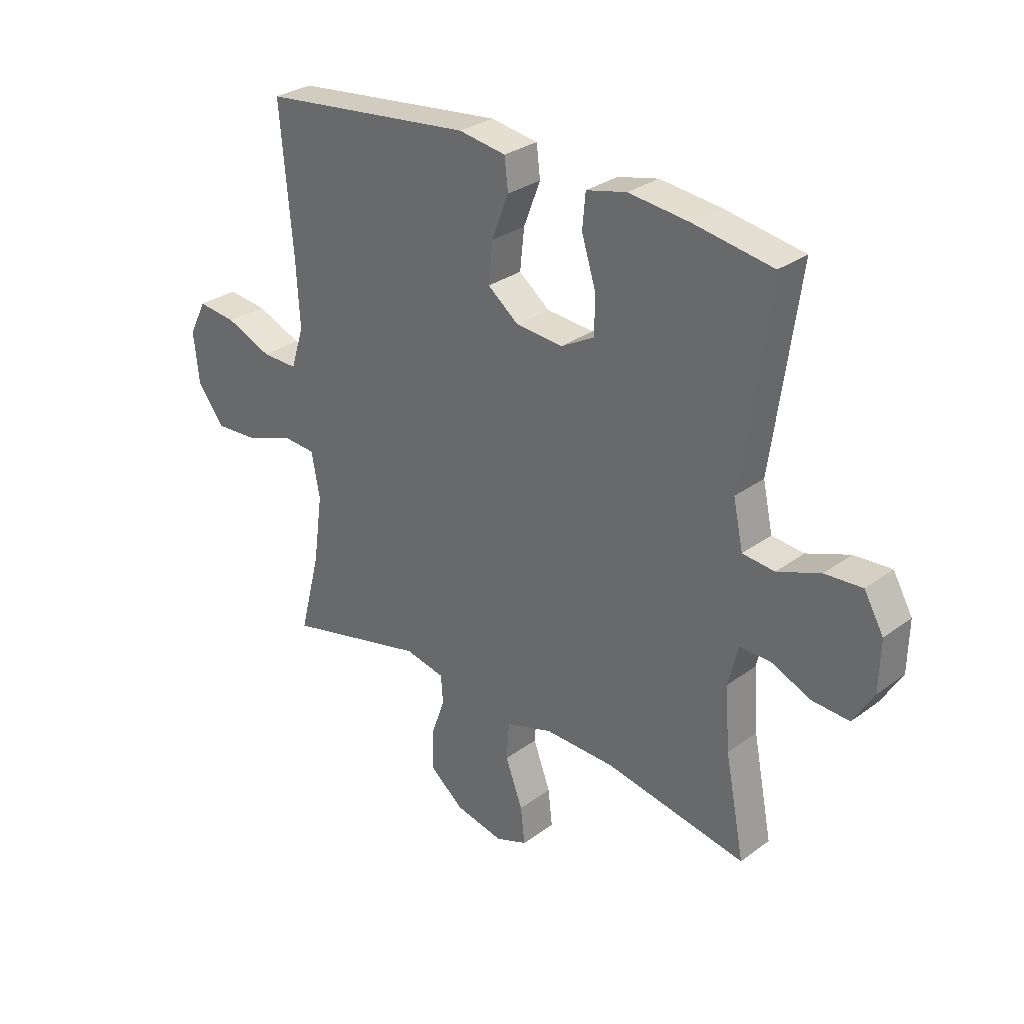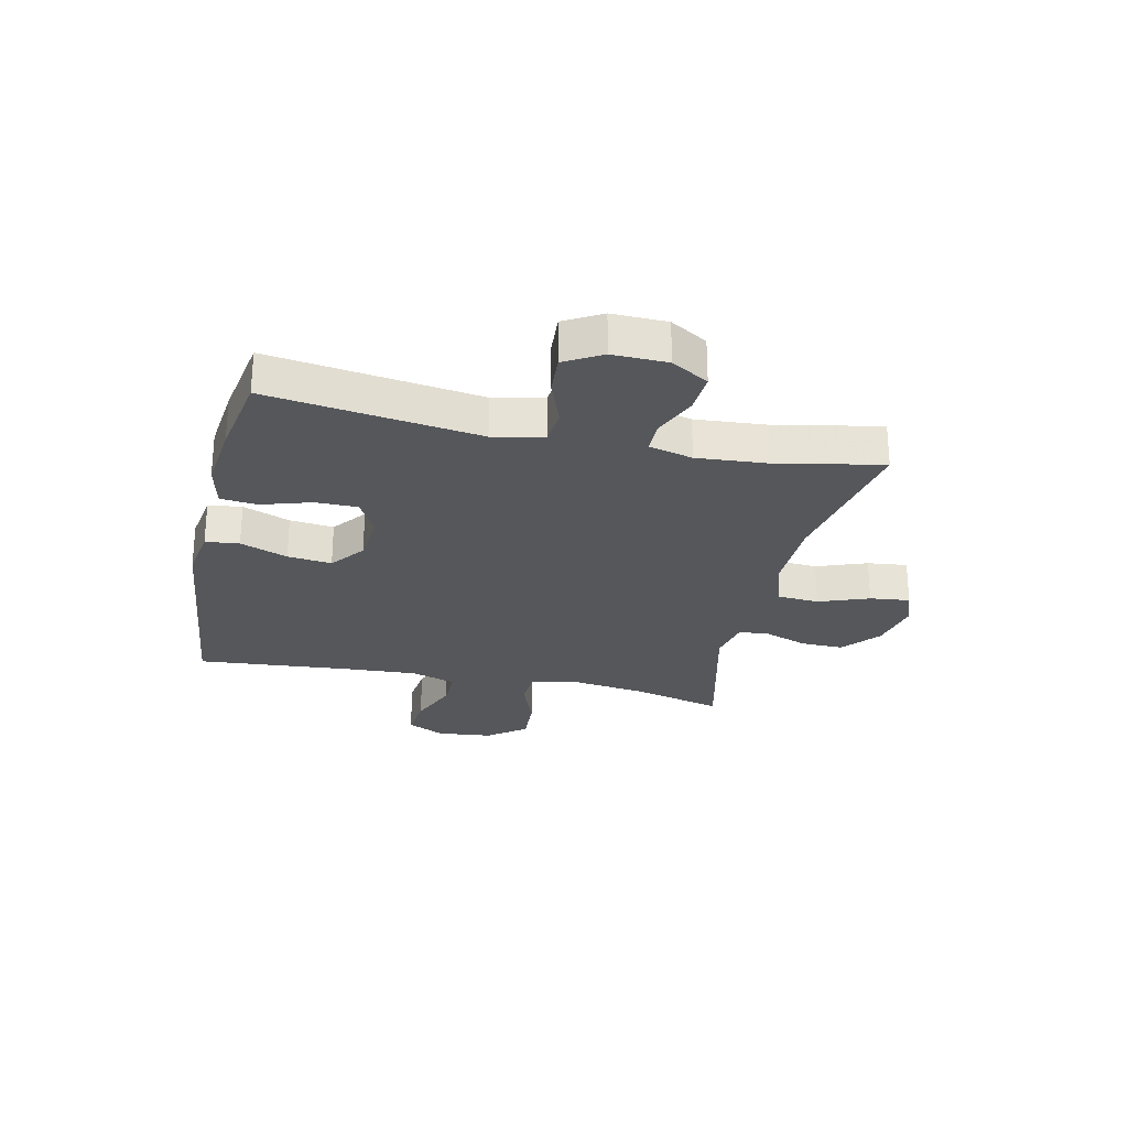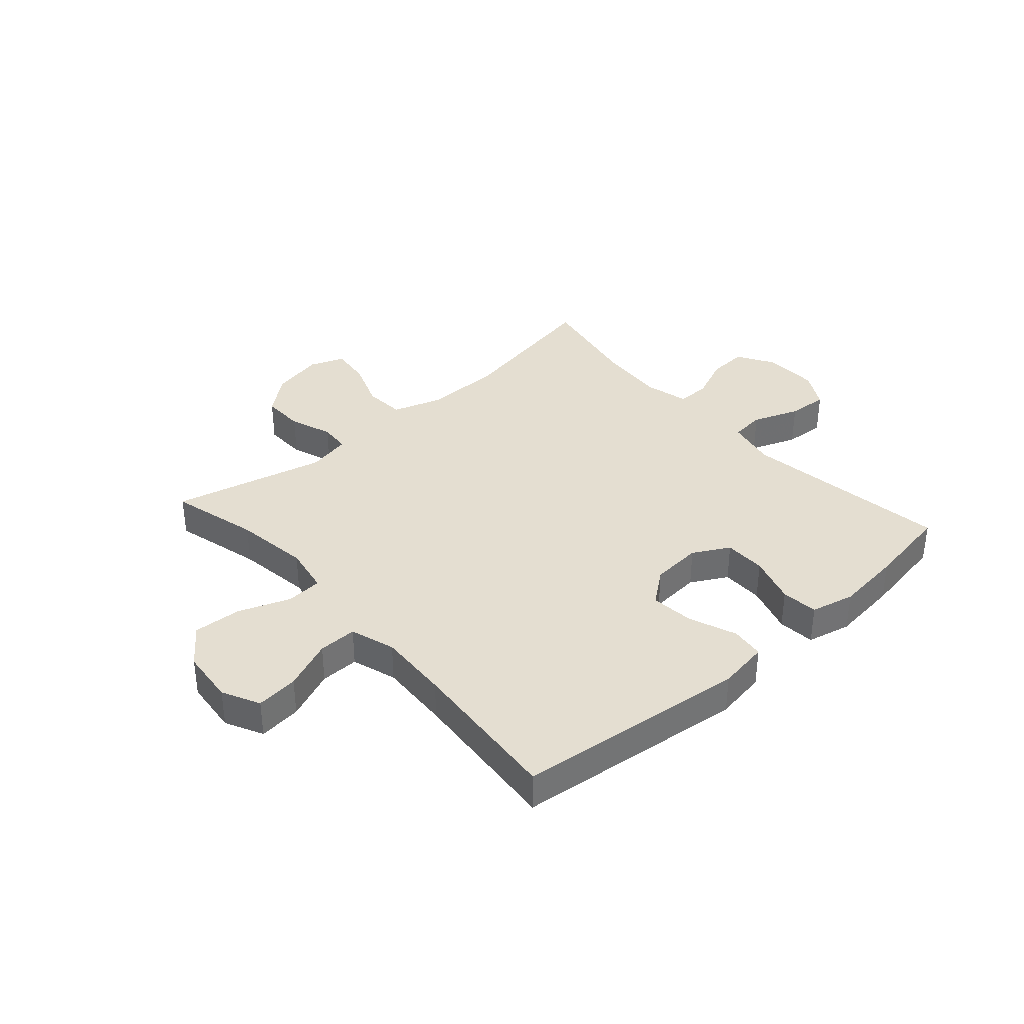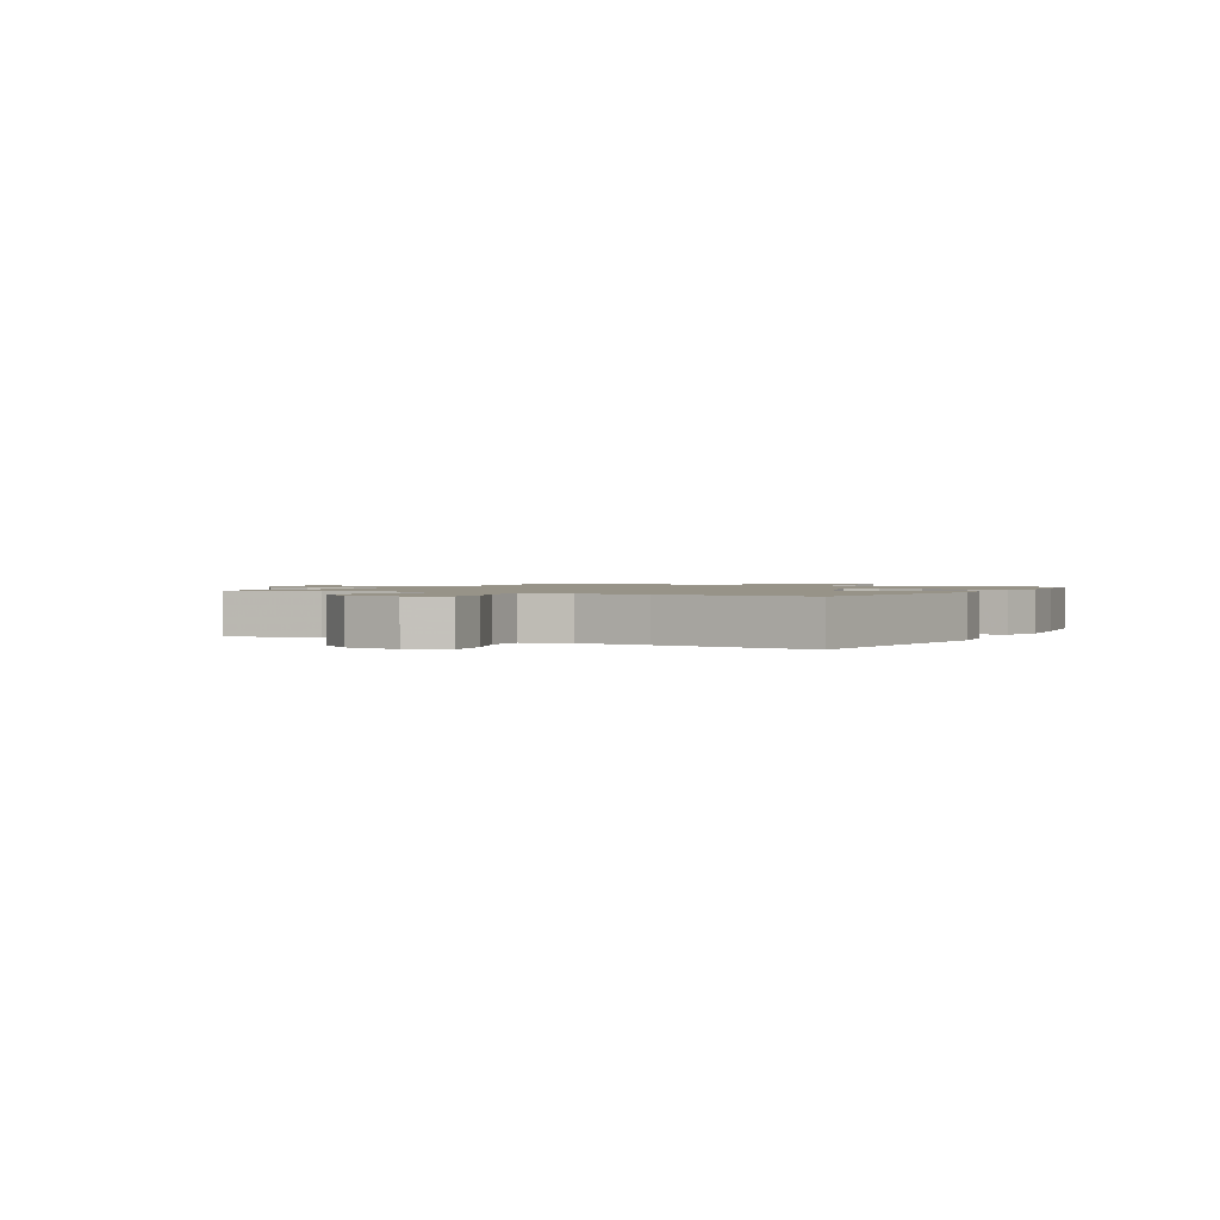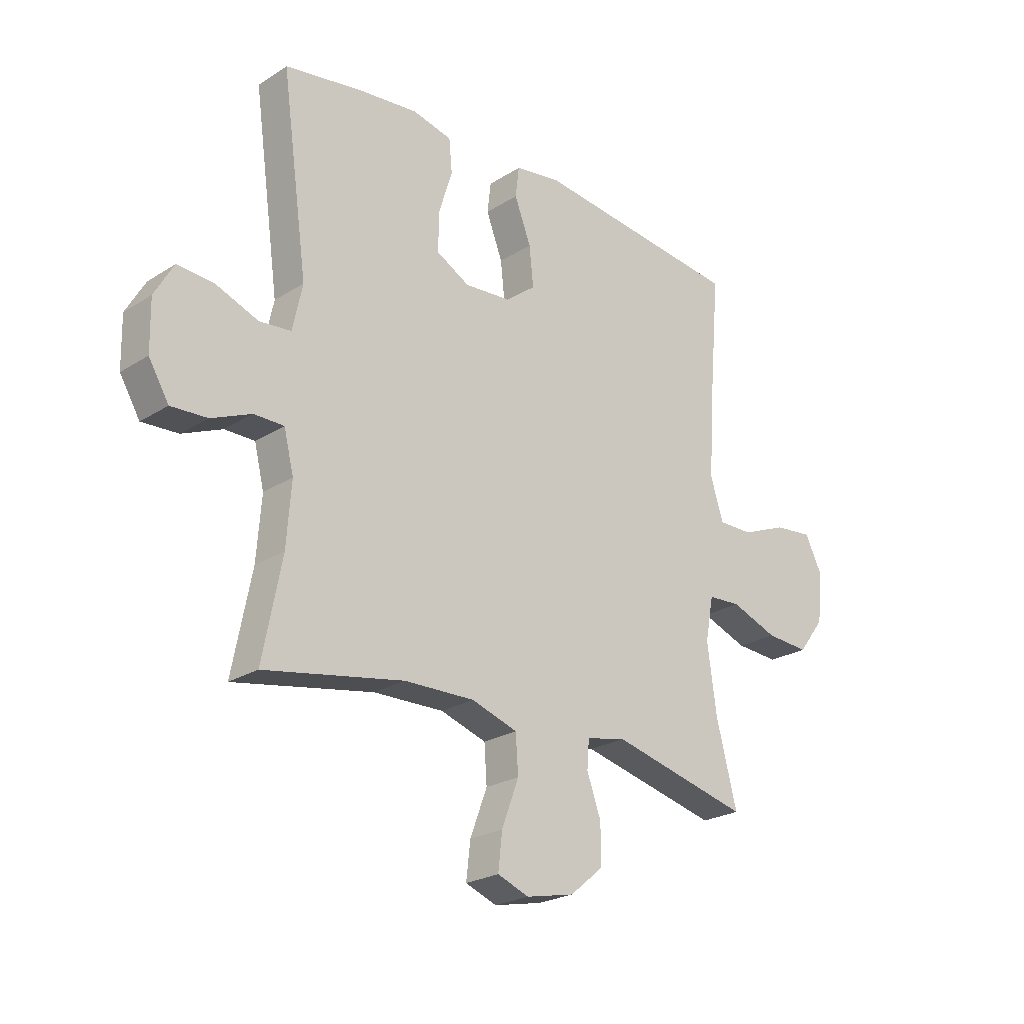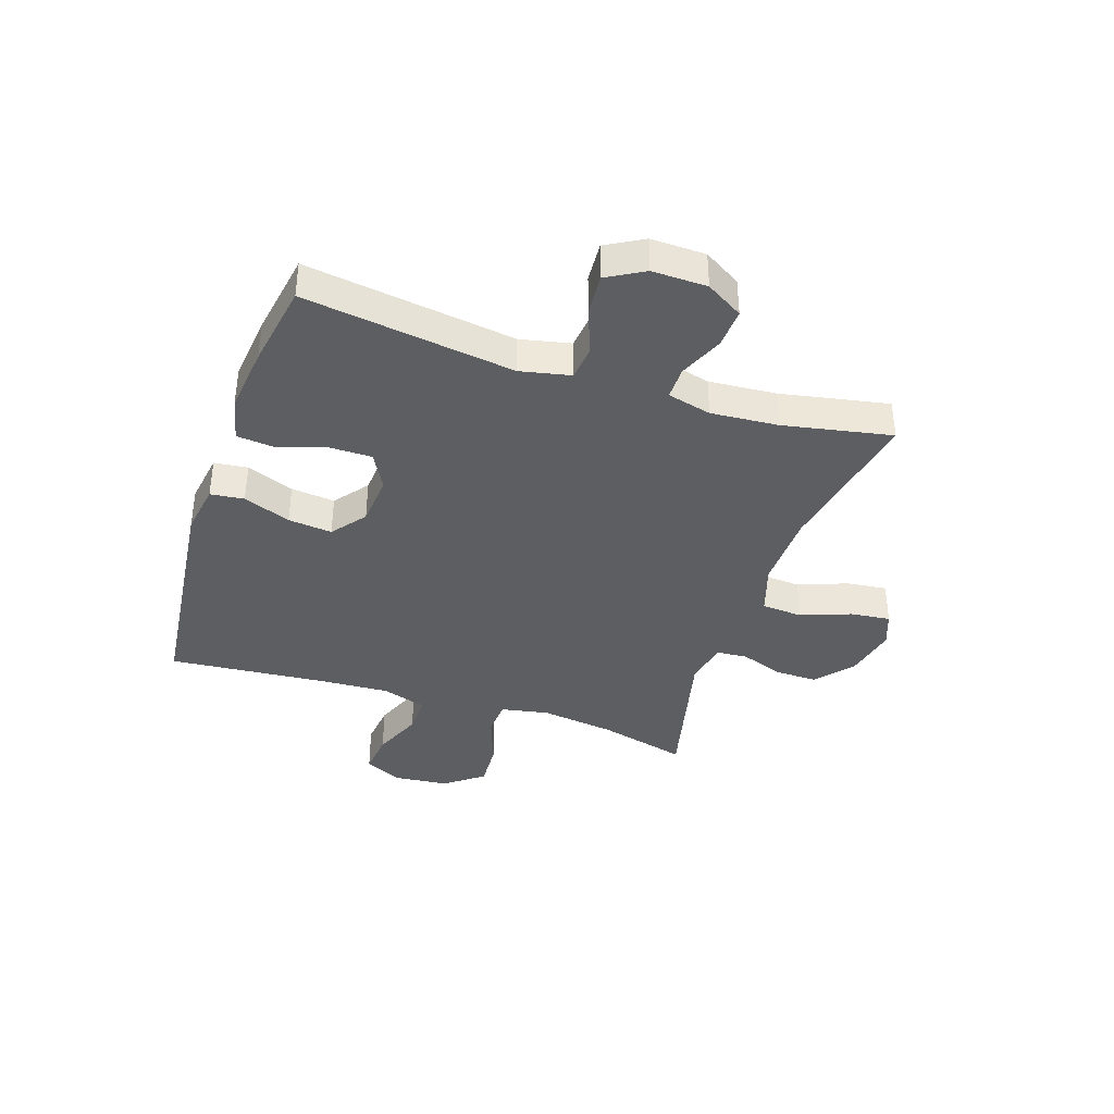
<metadata>
{"format":"obj","ext":"obj","renderer":"f3d","projection":"perspective","resolution":1024,"background":"white","views":[{"elev":29.7,"azim":43.0,"up":"+Z"},{"elev":-26.6,"azim":77.4,"up":"+Y"},{"elev":36.5,"azim":-41.6,"up":"+Y"},{"elev":1.4,"azim":-60.9,"up":"+Y"},{"elev":-23.8,"azim":136.4,"up":"+Z"},{"elev":-38.4,"azim":71.5,"up":"+Y"}]}
</metadata>
<code>
v -0.5 0.07 0.5
v -0.092 0.07 0.546
v -0.002 0.07 0.532
v 0.005 0.07 0.473
v -0.027 0.07 0.39
v -0.035 0.07 0.313
v 0.024 0.07 0.267
v 0.114 0.07 0.26
v 0.178 0.07 0.295
v 0.178 0.07 0.369
v 0.151 0.07 0.455
v 0.157 0.07 0.52
v 0.234 0.07 0.538
v 0.351 0.07 0.525
v 0.5 0.07 0.5
v 0.449 0.07 0.132
v 0.468 0.07 0.044
v 0.529 0.07 0.038
v 0.611 0.07 0.069
v 0.682 0.07 0.074
v 0.719 0.07 0.009
v 0.717 0.07 -0.087
v 0.678 0.07 -0.152
v 0.608 0.07 -0.148
v 0.531 0.07 -0.115
v 0.473 0.07 -0.115
v 0.454 0.07 -0.192
v 0.463 0.07 -0.311
v 0.5 0.07 -0.5
v 0.231 0.07 -0.45
v 0.095 0.07 -0.447
v 0.006 0.07 -0.476
v 0.001 0.07 -0.548
v 0.034 0.07 -0.636
v 0.042 0.07 -0.706
v -0.019 0.07 -0.729
v -0.112 0.07 -0.709
v -0.177 0.07 -0.655
v -0.176 0.07 -0.58
v -0.149 0.07 -0.505
v -0.153 0.07 -0.451
v -0.23 0.07 -0.435
v -0.5 0.07 -0.5
v -0.46 0.07 -0.344
v -0.442 0.07 -0.213
v -0.458 0.07 -0.128
v -0.522 0.07 -0.124
v -0.613 0.07 -0.158
v -0.697 0.07 -0.163
v -0.748 0.07 -0.096
v -0.758 0.07 0.001
v -0.725 0.07 0.067
v -0.65 0.07 0.059
v -0.562 0.07 0.023
v -0.494 0.07 0.022
v -0.469 0.07 0.101
v -0.476 0.07 0.226
v -0.5 0 0.5
v -0.092 0 0.546
v -0.002 0 0.532
v 0.005 0 0.473
v -0.027 0 0.39
v -0.035 0 0.313
v 0.024 0 0.267
v 0.114 0 0.26
v 0.178 0 0.295
v 0.178 0 0.369
v 0.151 0 0.455
v 0.157 0 0.52
v 0.234 0 0.538
v 0.351 0 0.525
v 0.5 0 0.5
v 0.449 0 0.132
v 0.468 0 0.044
v 0.529 0 0.038
v 0.611 0 0.069
v 0.682 0 0.074
v 0.719 0 0.009
v 0.717 0 -0.087
v 0.678 0 -0.152
v 0.608 0 -0.148
v 0.531 0 -0.115
v 0.473 0 -0.115
v 0.454 0 -0.192
v 0.463 0 -0.311
v 0.5 0 -0.5
v 0.231 0 -0.45
v 0.095 0 -0.447
v 0.006 0 -0.476
v 0.001 0 -0.548
v 0.034 0 -0.636
v 0.042 0 -0.706
v -0.019 0 -0.729
v -0.112 0 -0.709
v -0.177 0 -0.655
v -0.176 0 -0.58
v -0.149 0 -0.505
v -0.153 0 -0.451
v -0.23 0 -0.435
v -0.5 0 -0.5
v -0.46 0 -0.344
v -0.442 0 -0.213
v -0.458 0 -0.128
v -0.522 0 -0.124
v -0.613 0 -0.158
v -0.697 0 -0.163
v -0.748 0 -0.096
v -0.758 0 0.001
v -0.725 0 0.067
v -0.65 0 0.059
v -0.562 0 0.023
v -0.494 0 0.022
v -0.469 0 0.101
v -0.476 0 0.226
f 51 52 53 54
f 51 54 55
f 50 51 55
f 47 48 49 50
f 46 47 50 55
f 42 43 44
f 41 42 44 45
f 37 38 39 40
f 37 40 41
f 36 37 41
f 33 34 35 36
f 32 33 36 41
f 31 32 41 45
f 28 29 30
f 27 28 30 31
f 26 27 31 45
f 22 23 24 25
f 22 25 26
f 18 19 20 21
f 17 18 21 22
f 13 14 15 16
f 13 16 17
f 10 11 12 13
f 9 10 13 17
f 8 9 17
f 7 8 17
f 2 3 4 5
f 57 1 2 5
f 56 57 5 6
f 46 55 56 6
f 7 17 22 26
f 26 45 46
f 6 7 26 46
f 111 110 109 108
f 112 111 108
f 112 108 107
f 107 106 105 104
f 112 107 104 103
f 101 100 99
f 102 101 99 98
f 97 96 95 94
f 98 97 94
f 98 94 93
f 93 92 91 90
f 98 93 90 89
f 102 98 89 88
f 87 86 85
f 88 87 85 84
f 102 88 84 83
f 82 81 80 79
f 83 82 79
f 78 77 76 75
f 79 78 75 74
f 73 72 71 70
f 74 73 70
f 70 69 68 67
f 74 70 67 66
f 74 66 65
f 74 65 64
f 62 61 60 59
f 62 59 58 114
f 63 62 114 113
f 63 113 112 103
f 83 79 74 64
f 103 102 83
f 103 83 64 63
f 1 58 59 2
f 2 59 60 3
f 3 60 61 4
f 4 61 62 5
f 5 62 63 6
f 6 63 64 7
f 7 64 65 8
f 8 65 66 9
f 9 66 67 10
f 10 67 68 11
f 11 68 69 12
f 12 69 70 13
f 13 70 71 14
f 14 71 72 15
f 15 72 73 16
f 16 73 74 17
f 17 74 75 18
f 18 75 76 19
f 19 76 77 20
f 20 77 78 21
f 21 78 79 22
f 22 79 80 23
f 23 80 81 24
f 24 81 82 25
f 25 82 83 26
f 26 83 84 27
f 27 84 85 28
f 28 85 86 29
f 29 86 87 30
f 30 87 88 31
f 31 88 89 32
f 32 89 90 33
f 33 90 91 34
f 34 91 92 35
f 35 92 93 36
f 36 93 94 37
f 37 94 95 38
f 38 95 96 39
f 39 96 97 40
f 40 97 98 41
f 41 98 99 42
f 42 99 100 43
f 43 100 101 44
f 44 101 102 45
f 45 102 103 46
f 46 103 104 47
f 47 104 105 48
f 48 105 106 49
f 49 106 107 50
f 50 107 108 51
f 51 108 109 52
f 52 109 110 53
f 53 110 111 54
f 54 111 112 55
f 55 112 113 56
f 56 113 114 57
f 57 114 58 1

</code>
